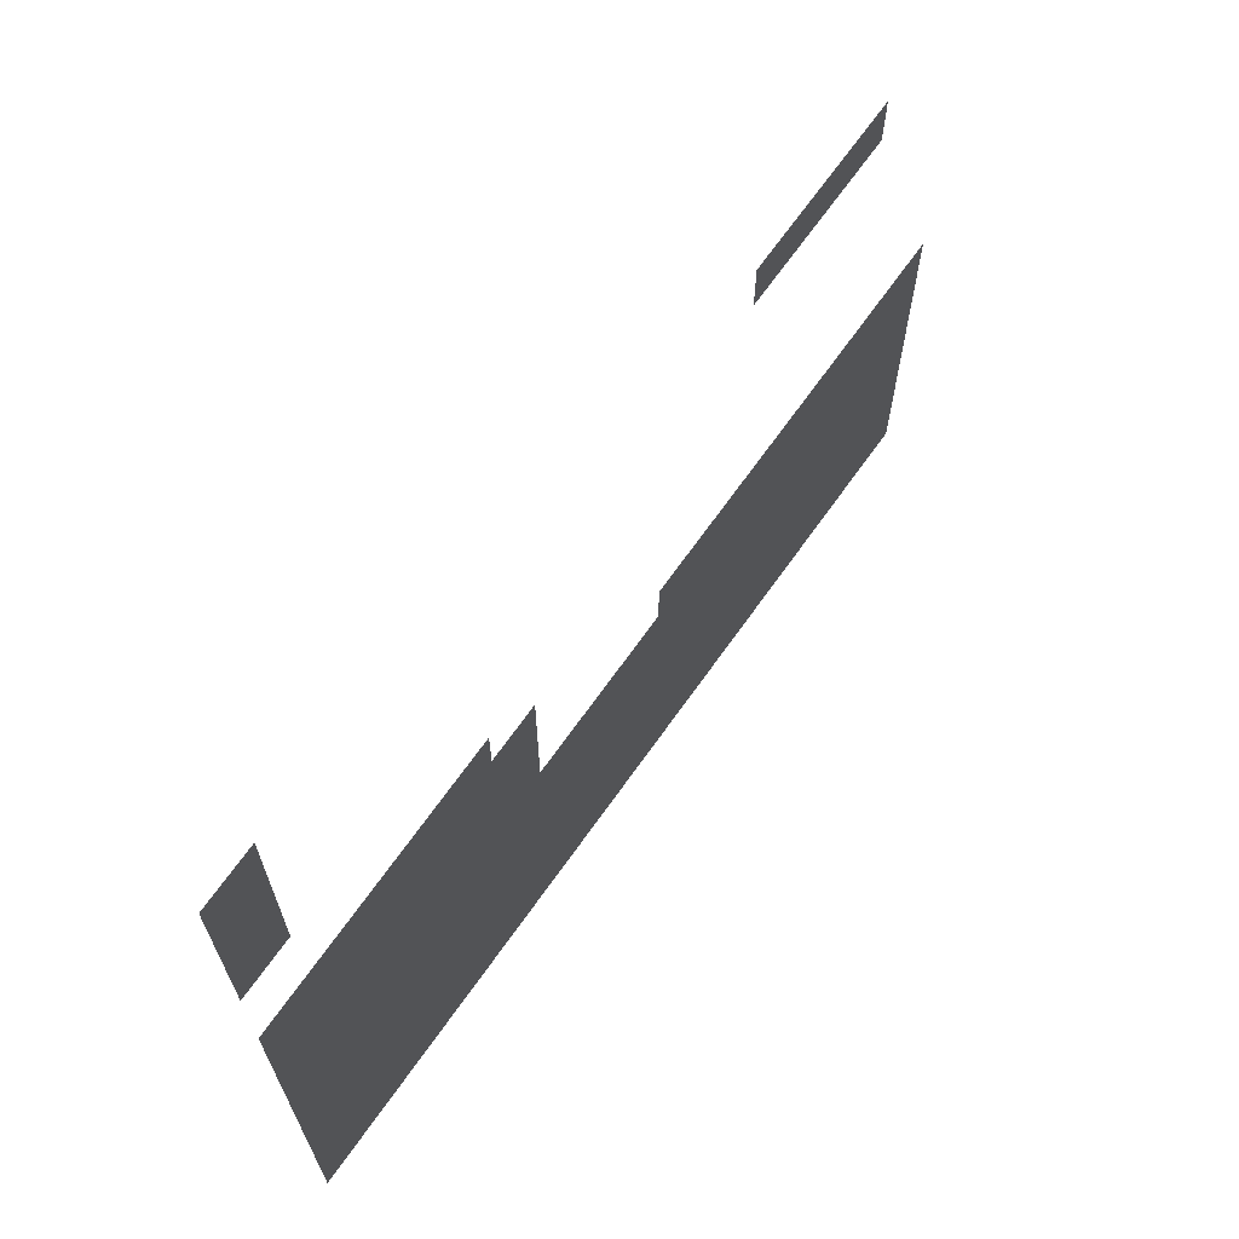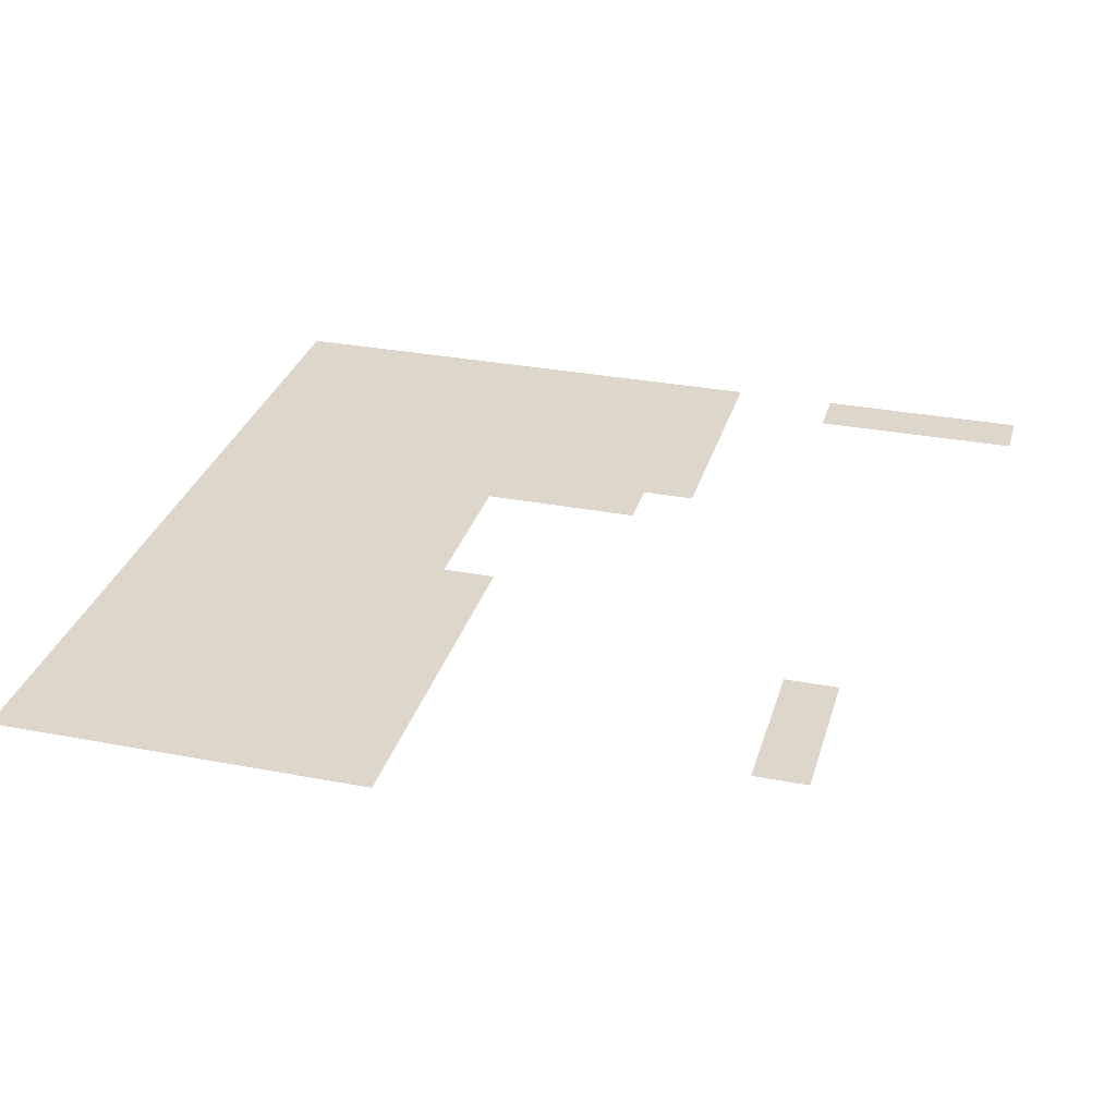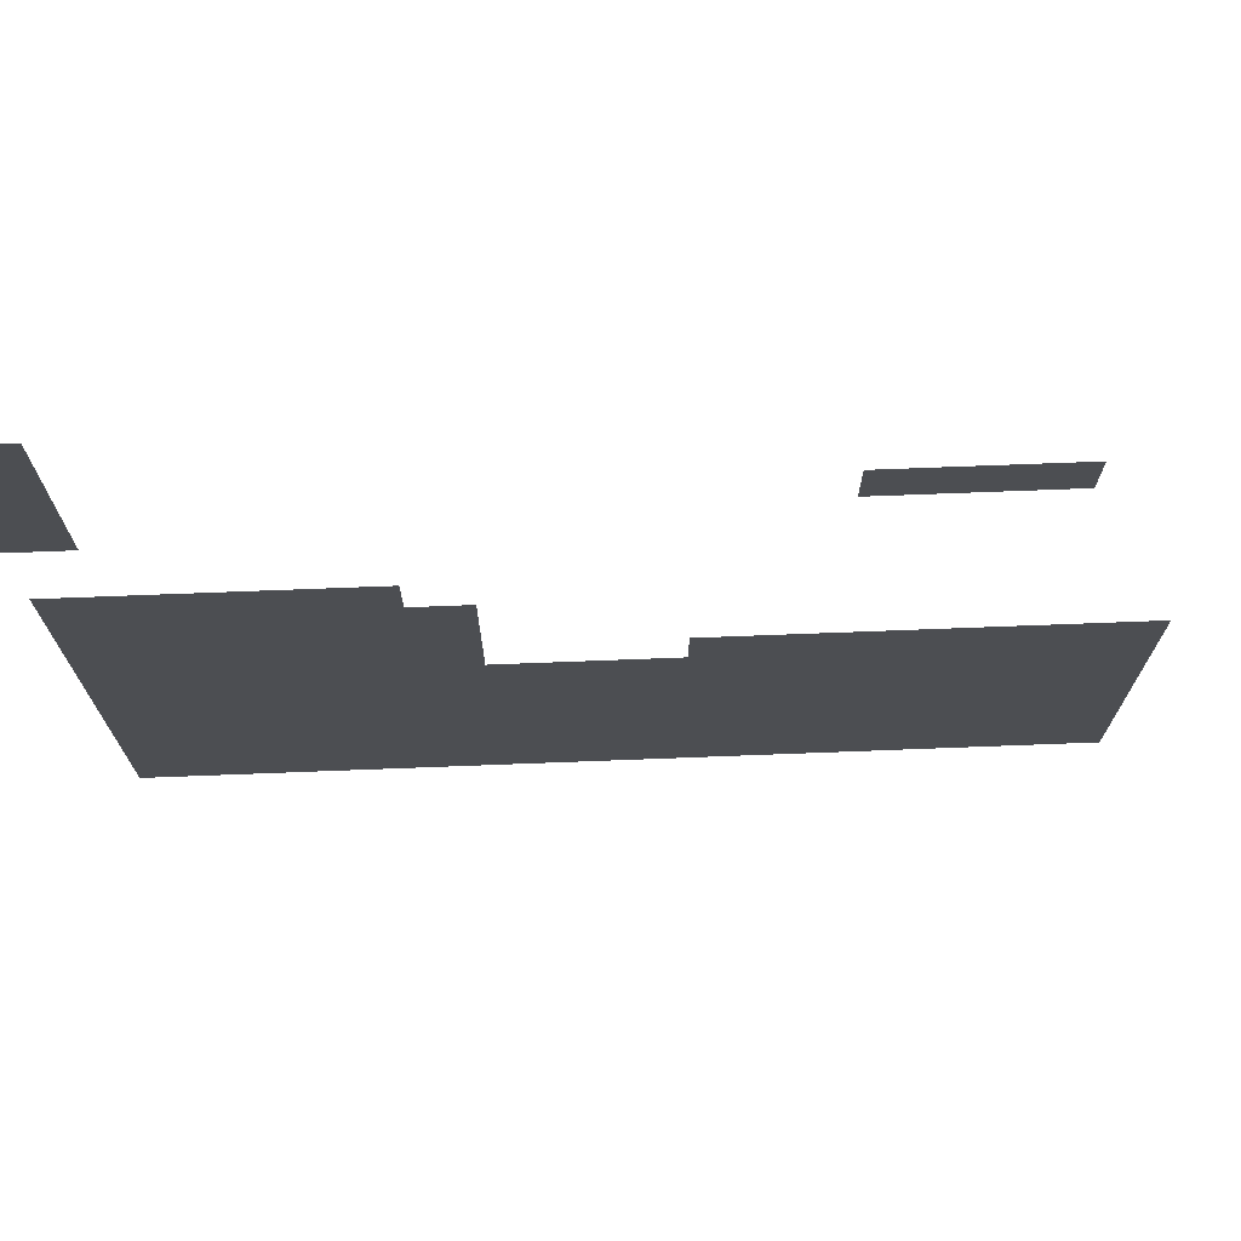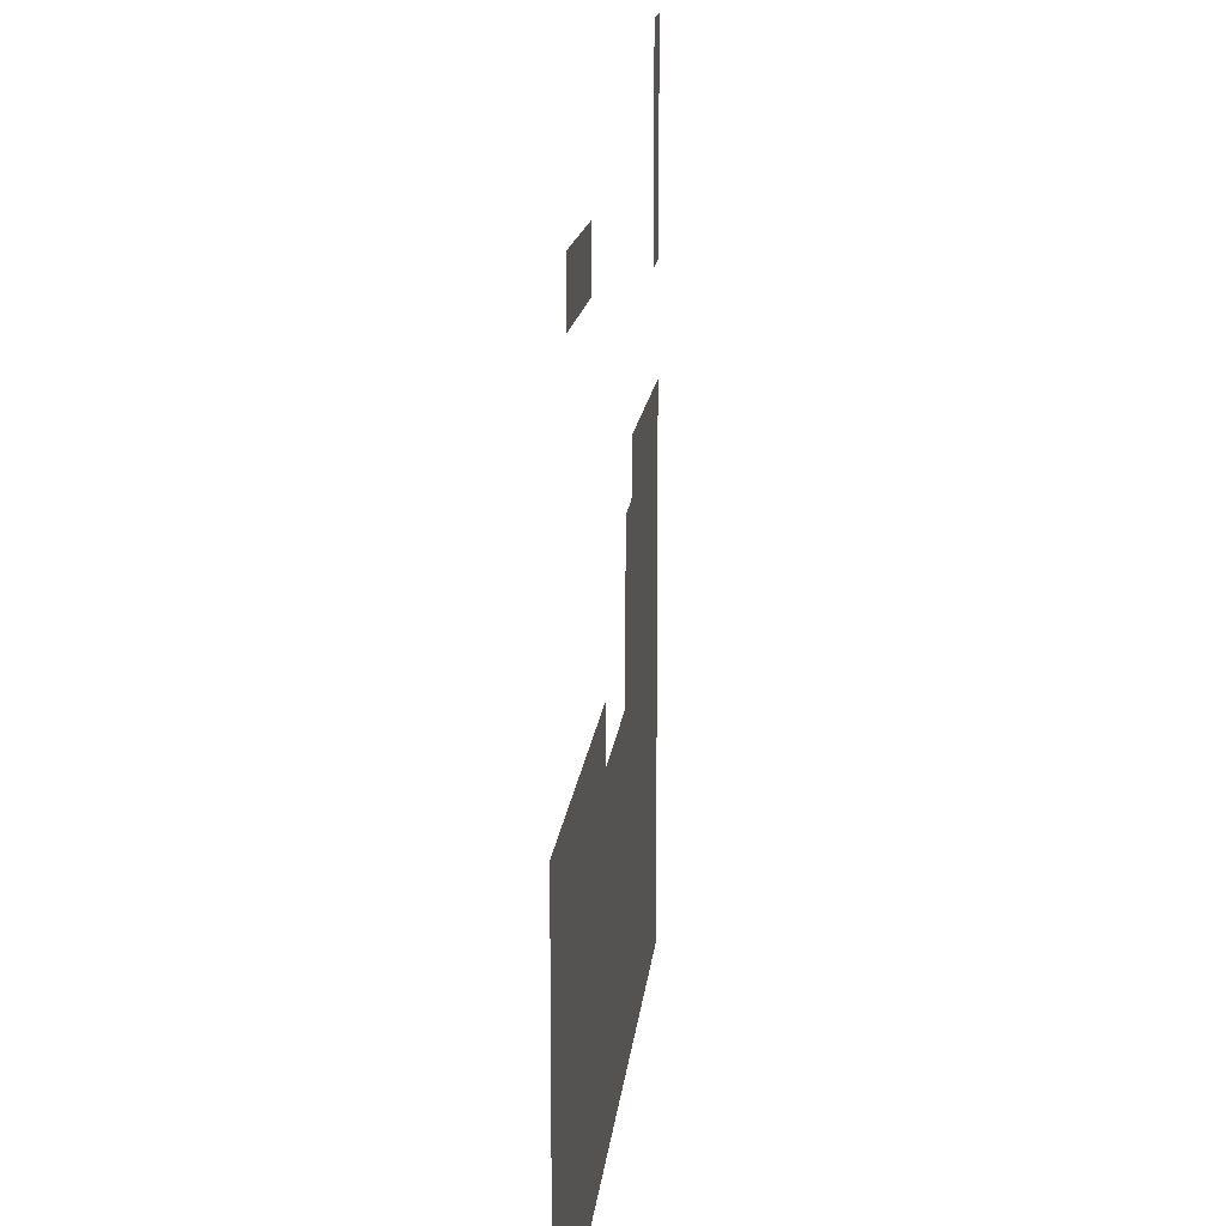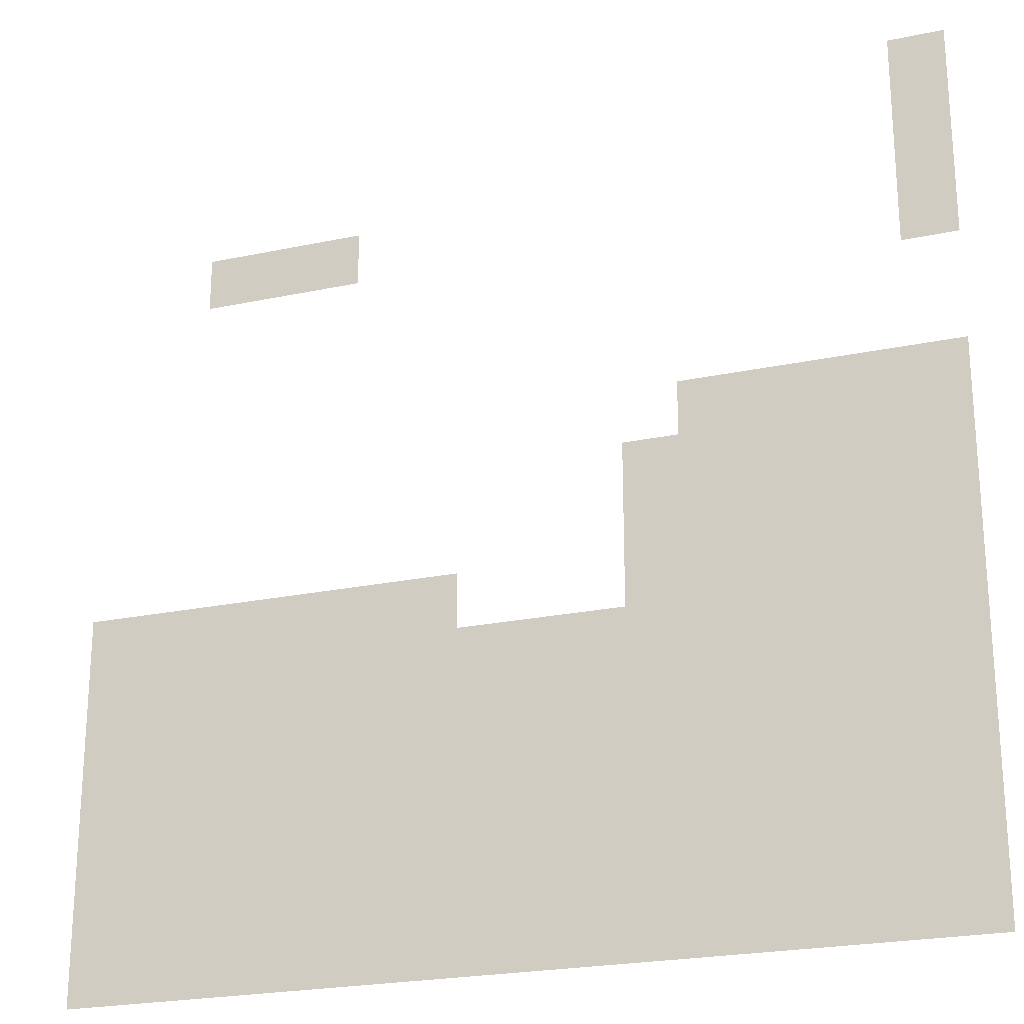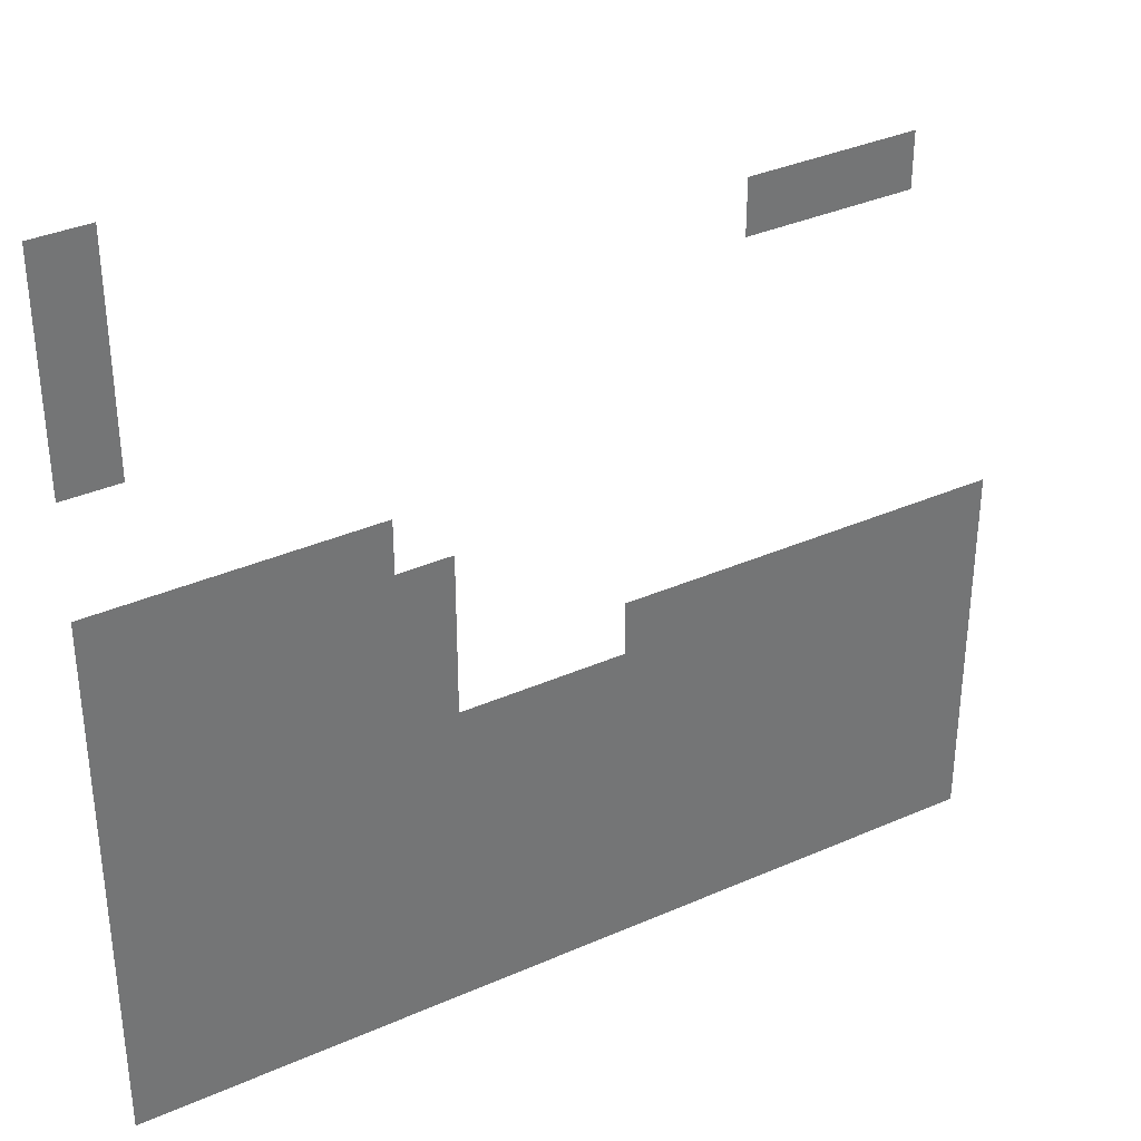
<metadata>
{"format":"obj","ext":"obj","renderer":"f3d","projection":"perspective","resolution":1024,"background":"white","views":[{"elev":69.1,"azim":-54.6,"up":"+Y"},{"elev":30.8,"azim":105.4,"up":"+Z"},{"elev":73.1,"azim":-2.2,"up":"+Y"},{"elev":14.4,"azim":95.4,"up":"+Y"},{"elev":-23.3,"azim":-160.3,"up":"+Y"},{"elev":35.7,"azim":-30.1,"up":"+Y"}]}
</metadata>
<code>
v -15 -1 0
v -16 -1 0
v -16 0 0
v -15 0 0
v -15 -2 0
v -16 -2 0
v -16 -1 0
v -15 -1 0
v -2 -3 0
v -3 -3 0
v -3 -2 0
v -2 -2 0
v -3 -3 0
v -4 -3 0
v -4 -2 0
v -3 -2 0
v -4 -3 0
v -5 -3 0
v -5 -2 0
v -4 -2 0
v -15 -3 0
v -16 -3 0
v -16 -2 0
v -15 -2 0
v -15 -4 0
v -16 -4 0
v -16 -3 0
v -15 -3 0
v -11 -7 0
v -12 -7 0
v -12 -6 0
v -11 -6 0
v -12 -7 0
v -13 -7 0
v -13 -6 0
v -12 -6 0
v -13 -7 0
v -14 -7 0
v -14 -6 0
v -13 -6 0
v -14 -7 0
v -15 -7 0
v -15 -6 0
v -14 -6 0
v -15 -7 0
v -16 -7 0
v -16 -6 0
v -15 -6 0
v -10 -8 0
v -11 -8 0
v -11 -7 0
v -10 -7 0
v -11 -8 0
v -12 -8 0
v -12 -7 0
v -11 -7 0
v -12 -8 0
v -13 -8 0
v -13 -7 0
v -12 -7 0
v -13 -8 0
v -14 -8 0
v -14 -7 0
v -13 -7 0
v -14 -8 0
v -15 -8 0
v -15 -7 0
v -14 -7 0
v -15 -8 0
v -16 -8 0
v -16 -7 0
v -15 -7 0
v -10 -9 0
v -11 -9 0
v -11 -8 0
v -10 -8 0
v -11 -9 0
v -12 -9 0
v -12 -8 0
v -11 -8 0
v -12 -9 0
v -13 -9 0
v -13 -8 0
v -12 -8 0
v -13 -9 0
v -14 -9 0
v -14 -8 0
v -13 -8 0
v -14 -9 0
v -15 -9 0
v -15 -8 0
v -14 -8 0
v -15 -9 0
v -16 -9 0
v -16 -8 0
v -15 -8 0
v 0 -10 0
v -1 -10 0
v -1 -9 0
v 0 -9 0
v -1 -10 0
v -2 -10 0
v -2 -9 0
v -1 -9 0
v -2 -10 0
v -3 -10 0
v -3 -9 0
v -2 -9 0
v -3 -10 0
v -4 -10 0
v -4 -9 0
v -3 -9 0
v -4 -10 0
v -5 -10 0
v -5 -9 0
v -4 -9 0
v -5 -10 0
v -6 -10 0
v -6 -9 0
v -5 -9 0
v -6 -10 0
v -7 -10 0
v -7 -9 0
v -6 -9 0
v -10 -10 0
v -11 -10 0
v -11 -9 0
v -10 -9 0
v -11 -10 0
v -12 -10 0
v -12 -9 0
v -11 -9 0
v -12 -10 0
v -13 -10 0
v -13 -9 0
v -12 -9 0
v -13 -10 0
v -14 -10 0
v -14 -9 0
v -13 -9 0
v -14 -10 0
v -15 -10 0
v -15 -9 0
v -14 -9 0
v -15 -10 0
v -16 -10 0
v -16 -9 0
v -15 -9 0
v 0 -11 0
v -1 -11 0
v -1 -10 0
v 0 -10 0
v -1 -11 0
v -2 -11 0
v -2 -10 0
v -1 -10 0
v -2 -11 0
v -3 -11 0
v -3 -10 0
v -2 -10 0
v -3 -11 0
v -4 -11 0
v -4 -10 0
v -3 -10 0
v -4 -11 0
v -5 -11 0
v -5 -10 0
v -4 -10 0
v -5 -11 0
v -6 -11 0
v -6 -10 0
v -5 -10 0
v -6 -11 0
v -7 -11 0
v -7 -10 0
v -6 -10 0
v -7 -11 0
v -8 -11 0
v -8 -10 0
v -7 -10 0
v -8 -11 0
v -9 -11 0
v -9 -10 0
v -8 -10 0
v -9 -11 0
v -10 -11 0
v -10 -10 0
v -9 -10 0
v -10 -11 0
v -11 -11 0
v -11 -10 0
v -10 -10 0
v -11 -11 0
v -12 -11 0
v -12 -10 0
v -11 -10 0
v -12 -11 0
v -13 -11 0
v -13 -10 0
v -12 -10 0
v -13 -11 0
v -14 -11 0
v -14 -10 0
v -13 -10 0
v -14 -11 0
v -15 -11 0
v -15 -10 0
v -14 -10 0
v -15 -11 0
v -16 -11 0
v -16 -10 0
v -15 -10 0
v 0 -12 0
v -1 -12 0
v -1 -11 0
v 0 -11 0
v -1 -12 0
v -2 -12 0
v -2 -11 0
v -1 -11 0
v -2 -12 0
v -3 -12 0
v -3 -11 0
v -2 -11 0
v -3 -12 0
v -4 -12 0
v -4 -11 0
v -3 -11 0
v -4 -12 0
v -5 -12 0
v -5 -11 0
v -4 -11 0
v -5 -12 0
v -6 -12 0
v -6 -11 0
v -5 -11 0
v -6 -12 0
v -7 -12 0
v -7 -11 0
v -6 -11 0
v -7 -12 0
v -8 -12 0
v -8 -11 0
v -7 -11 0
v -8 -12 0
v -9 -12 0
v -9 -11 0
v -8 -11 0
v -9 -12 0
v -10 -12 0
v -10 -11 0
v -9 -11 0
v -10 -12 0
v -11 -12 0
v -11 -11 0
v -10 -11 0
v -11 -12 0
v -12 -12 0
v -12 -11 0
v -11 -11 0
v -12 -12 0
v -13 -12 0
v -13 -11 0
v -12 -11 0
v -13 -12 0
v -14 -12 0
v -14 -11 0
v -13 -11 0
v -14 -12 0
v -15 -12 0
v -15 -11 0
v -14 -11 0
v -15 -12 0
v -16 -12 0
v -16 -11 0
v -15 -11 0
v 0 -13 0
v -1 -13 0
v -1 -12 0
v 0 -12 0
v -1 -13 0
v -2 -13 0
v -2 -12 0
v -1 -12 0
v -2 -13 0
v -3 -13 0
v -3 -12 0
v -2 -12 0
v -3 -13 0
v -4 -13 0
v -4 -12 0
v -3 -12 0
v -4 -13 0
v -5 -13 0
v -5 -12 0
v -4 -12 0
v -5 -13 0
v -6 -13 0
v -6 -12 0
v -5 -12 0
v -6 -13 0
v -7 -13 0
v -7 -12 0
v -6 -12 0
v -7 -13 0
v -8 -13 0
v -8 -12 0
v -7 -12 0
v -8 -13 0
v -9 -13 0
v -9 -12 0
v -8 -12 0
v -9 -13 0
v -10 -13 0
v -10 -12 0
v -9 -12 0
v -10 -13 0
v -11 -13 0
v -11 -12 0
v -10 -12 0
v -11 -13 0
v -12 -13 0
v -12 -12 0
v -11 -12 0
v -12 -13 0
v -13 -13 0
v -13 -12 0
v -12 -12 0
v -13 -13 0
v -14 -13 0
v -14 -12 0
v -13 -12 0
v -14 -13 0
v -15 -13 0
v -15 -12 0
v -14 -12 0
v -15 -13 0
v -16 -13 0
v -16 -12 0
v -15 -12 0
v 0 -14 0
v -1 -14 0
v -1 -13 0
v 0 -13 0
v -1 -14 0
v -2 -14 0
v -2 -13 0
v -1 -13 0
v -2 -14 0
v -3 -14 0
v -3 -13 0
v -2 -13 0
v -3 -14 0
v -4 -14 0
v -4 -13 0
v -3 -13 0
v -4 -14 0
v -5 -14 0
v -5 -13 0
v -4 -13 0
v -5 -14 0
v -6 -14 0
v -6 -13 0
v -5 -13 0
v -6 -14 0
v -7 -14 0
v -7 -13 0
v -6 -13 0
v -7 -14 0
v -8 -14 0
v -8 -13 0
v -7 -13 0
v -8 -14 0
v -9 -14 0
v -9 -13 0
v -8 -13 0
v -9 -14 0
v -10 -14 0
v -10 -13 0
v -9 -13 0
v -10 -14 0
v -11 -14 0
v -11 -13 0
v -10 -13 0
v -11 -14 0
v -12 -14 0
v -12 -13 0
v -11 -13 0
v -12 -14 0
v -13 -14 0
v -13 -13 0
v -12 -13 0
v -13 -14 0
v -14 -14 0
v -14 -13 0
v -13 -13 0
v -14 -14 0
v -15 -14 0
v -15 -13 0
v -14 -13 0
v -15 -14 0
v -16 -14 0
v -16 -13 0
v -15 -13 0
v 0 -15 0
v -1 -15 0
v -1 -14 0
v 0 -14 0
v -1 -15 0
v -2 -15 0
v -2 -14 0
v -1 -14 0
v -2 -15 0
v -3 -15 0
v -3 -14 0
v -2 -14 0
v -3 -15 0
v -4 -15 0
v -4 -14 0
v -3 -14 0
v -4 -15 0
v -5 -15 0
v -5 -14 0
v -4 -14 0
v -5 -15 0
v -6 -15 0
v -6 -14 0
v -5 -14 0
v -6 -15 0
v -7 -15 0
v -7 -14 0
v -6 -14 0
v -7 -15 0
v -8 -15 0
v -8 -14 0
v -7 -14 0
v -8 -15 0
v -9 -15 0
v -9 -14 0
v -8 -14 0
v -9 -15 0
v -10 -15 0
v -10 -14 0
v -9 -14 0
v -10 -15 0
v -11 -15 0
v -11 -14 0
v -10 -14 0
v -11 -15 0
v -12 -15 0
v -12 -14 0
v -11 -14 0
v -12 -15 0
v -13 -15 0
v -13 -14 0
v -12 -14 0
v -13 -15 0
v -14 -15 0
v -14 -14 0
v -13 -14 0
v -14 -15 0
v -15 -15 0
v -15 -14 0
v -14 -14 0
v -15 -15 0
v -16 -15 0
v -16 -14 0
v -15 -14 0
v 0 -16 0
v -1 -16 0
v -1 -15 0
v 0 -15 0
v -1 -16 0
v -2 -16 0
v -2 -15 0
v -1 -15 0
v -2 -16 0
v -3 -16 0
v -3 -15 0
v -2 -15 0
v -3 -16 0
v -4 -16 0
v -4 -15 0
v -3 -15 0
v -4 -16 0
v -5 -16 0
v -5 -15 0
v -4 -15 0
v -5 -16 0
v -6 -16 0
v -6 -15 0
v -5 -15 0
v -6 -16 0
v -7 -16 0
v -7 -15 0
v -6 -15 0
v -7 -16 0
v -8 -16 0
v -8 -15 0
v -7 -15 0
v -8 -16 0
v -9 -16 0
v -9 -15 0
v -8 -15 0
v -9 -16 0
v -10 -16 0
v -10 -15 0
v -9 -15 0
v -10 -16 0
v -11 -16 0
v -11 -15 0
v -10 -15 0
v -11 -16 0
v -12 -16 0
v -12 -15 0
v -11 -15 0
v -12 -16 0
v -13 -16 0
v -13 -15 0
v -12 -15 0
v -13 -16 0
v -14 -16 0
v -14 -15 0
v -13 -15 0
v -14 -16 0
v -15 -16 0
v -15 -15 0
v -14 -15 0
v -15 -16 0
v -16 -16 0
v -16 -15 0
v -15 -15 0
g Map_mesh_0008
f 1 2 3 4
f 5 6 7 8
f 9 10 11 12
f 13 14 15 16
f 17 18 19 20
f 21 22 23 24
f 25 26 27 28
f 29 30 31 32
f 33 34 35 36
f 37 38 39 40
f 41 42 43 44
f 45 46 47 48
f 49 50 51 52
f 53 54 55 56
f 57 58 59 60
f 61 62 63 64
f 65 66 67 68
f 69 70 71 72
f 73 74 75 76
f 77 78 79 80
f 81 82 83 84
f 85 86 87 88
f 89 90 91 92
f 93 94 95 96
f 97 98 99 100
f 101 102 103 104
f 105 106 107 108
f 109 110 111 112
f 113 114 115 116
f 117 118 119 120
f 121 122 123 124
f 125 126 127 128
f 129 130 131 132
f 133 134 135 136
f 137 138 139 140
f 141 142 143 144
f 145 146 147 148
f 149 150 151 152
f 153 154 155 156
f 157 158 159 160
f 161 162 163 164
f 165 166 167 168
f 169 170 171 172
f 173 174 175 176
f 177 178 179 180
f 181 182 183 184
f 185 186 187 188
f 189 190 191 192
f 193 194 195 196
f 197 198 199 200
f 201 202 203 204
f 205 206 207 208
f 209 210 211 212
f 213 214 215 216
f 217 218 219 220
f 221 222 223 224
f 225 226 227 228
f 229 230 231 232
f 233 234 235 236
f 237 238 239 240
f 241 242 243 244
f 245 246 247 248
f 249 250 251 252
f 253 254 255 256
f 257 258 259 260
f 261 262 263 264
f 265 266 267 268
f 269 270 271 272
f 273 274 275 276
f 277 278 279 280
f 281 282 283 284
f 285 286 287 288
f 289 290 291 292
f 293 294 295 296
f 297 298 299 300
f 301 302 303 304
f 305 306 307 308
f 309 310 311 312
f 313 314 315 316
f 317 318 319 320
f 321 322 323 324
f 325 326 327 328
f 329 330 331 332
f 333 334 335 336
f 337 338 339 340
f 341 342 343 344
f 345 346 347 348
f 349 350 351 352
f 353 354 355 356
f 357 358 359 360
f 361 362 363 364
f 365 366 367 368
f 369 370 371 372
f 373 374 375 376
f 377 378 379 380
f 381 382 383 384
f 385 386 387 388
f 389 390 391 392
f 393 394 395 396
f 397 398 399 400
f 401 402 403 404
f 405 406 407 408
f 409 410 411 412
f 413 414 415 416
f 417 418 419 420
f 421 422 423 424
f 425 426 427 428
f 429 430 431 432
f 433 434 435 436
f 437 438 439 440
f 441 442 443 444
f 445 446 447 448
f 449 450 451 452
f 453 454 455 456
f 457 458 459 460
f 461 462 463 464
f 465 466 467 468
f 469 470 471 472
f 473 474 475 476
f 477 478 479 480
f 481 482 483 484
f 485 486 487 488
f 489 490 491 492
f 493 494 495 496
f 497 498 499 500
f 501 502 503 504
f 505 506 507 508
f 509 510 511 512
f 513 514 515 516
f 517 518 519 520
f 521 522 523 524
f 525 526 527 528
f 529 530 531 532

</code>
